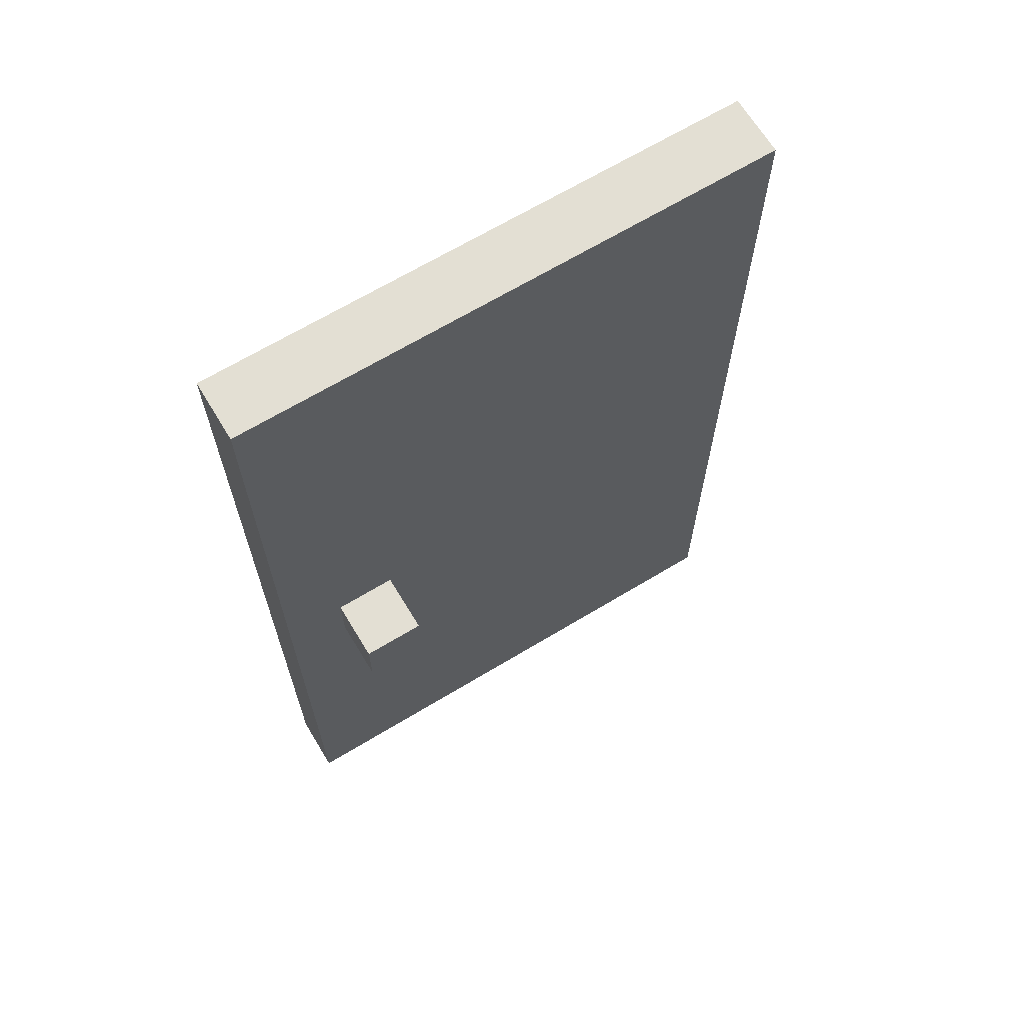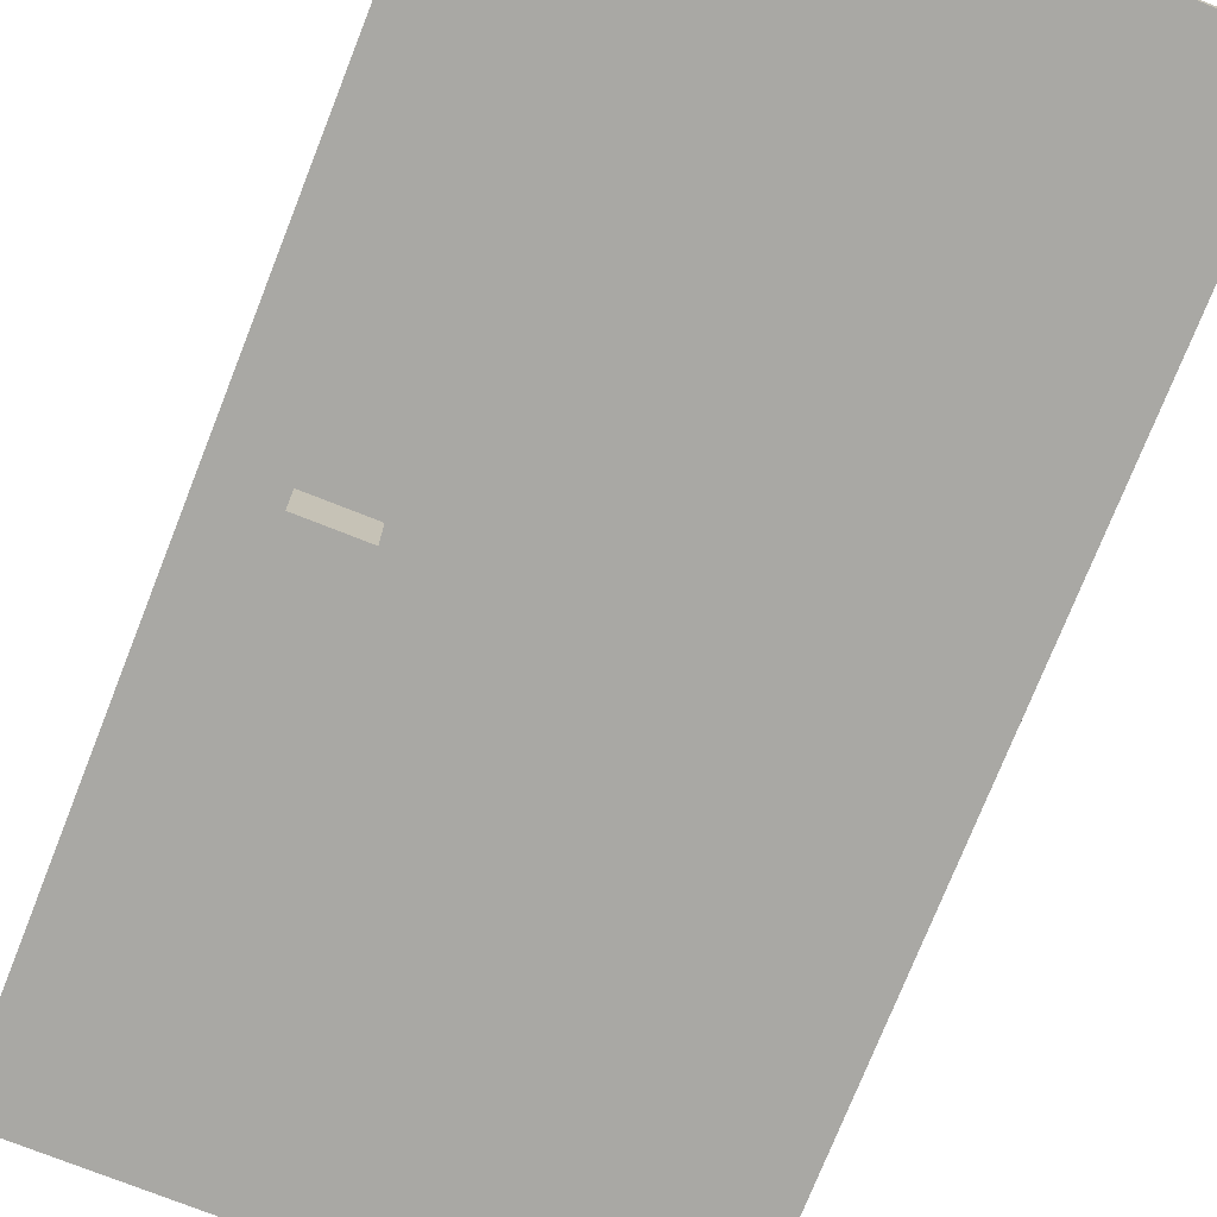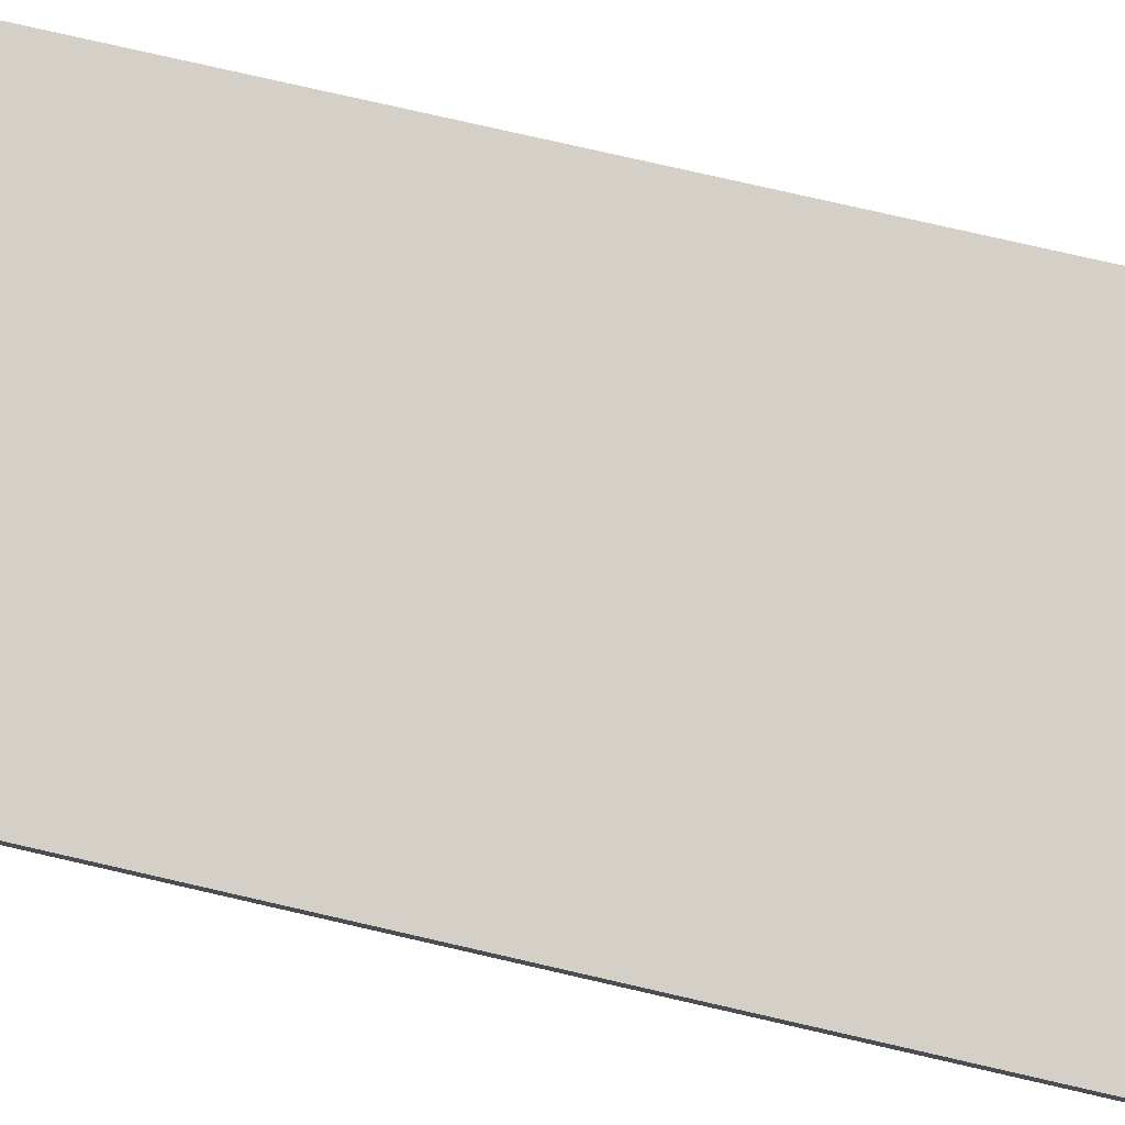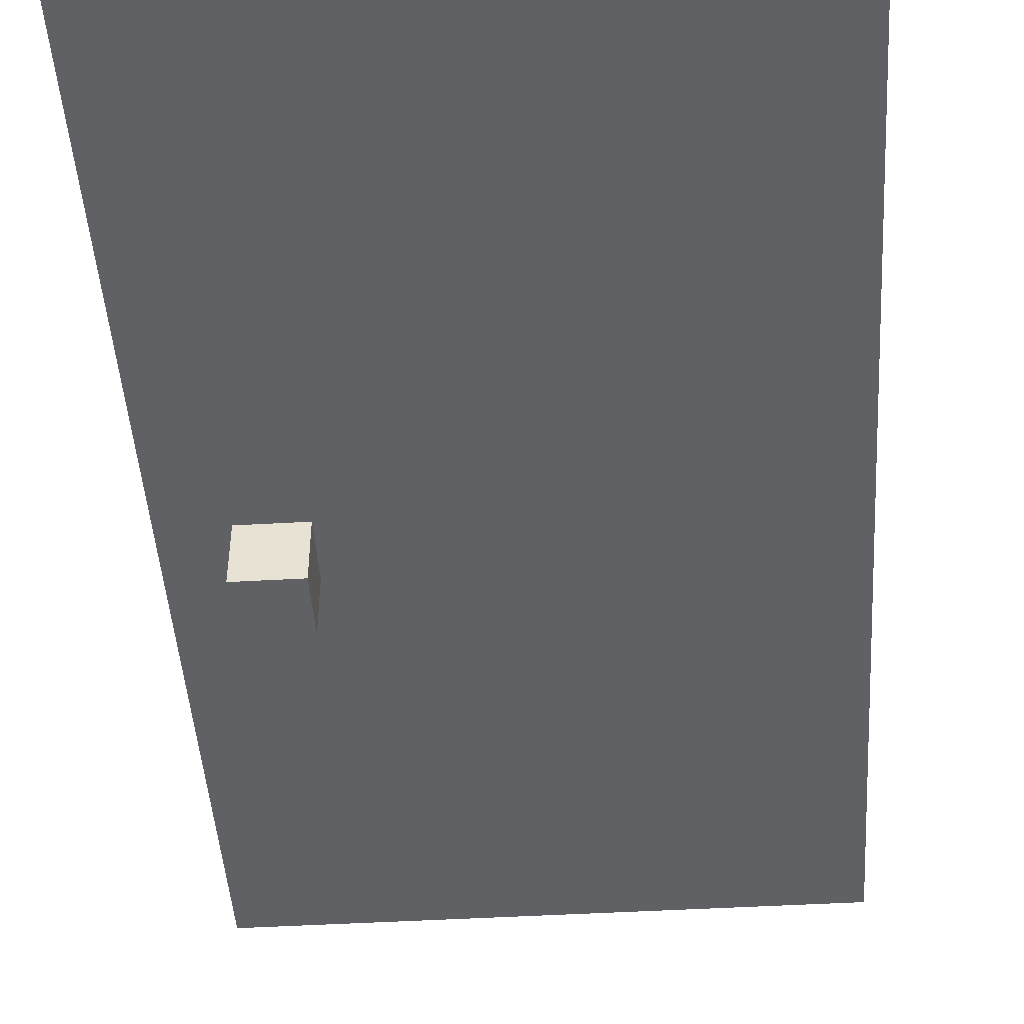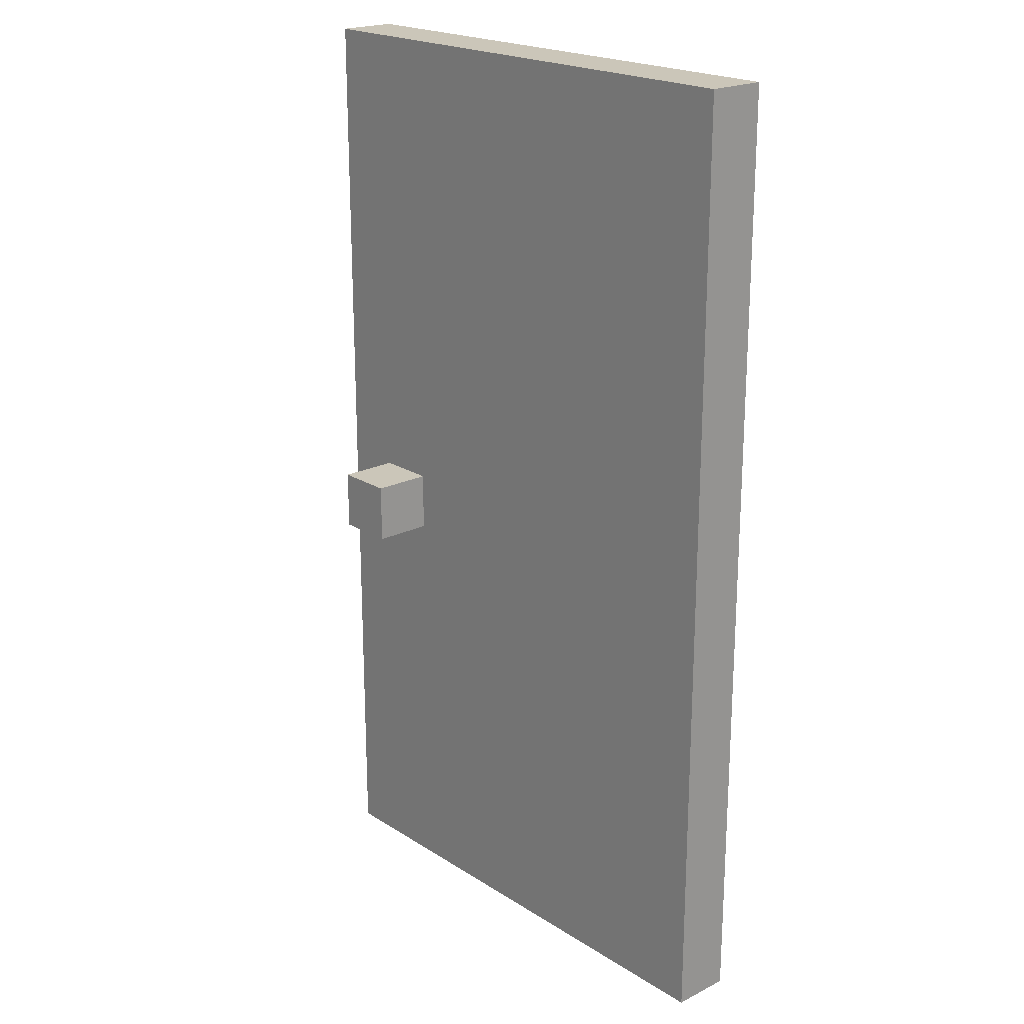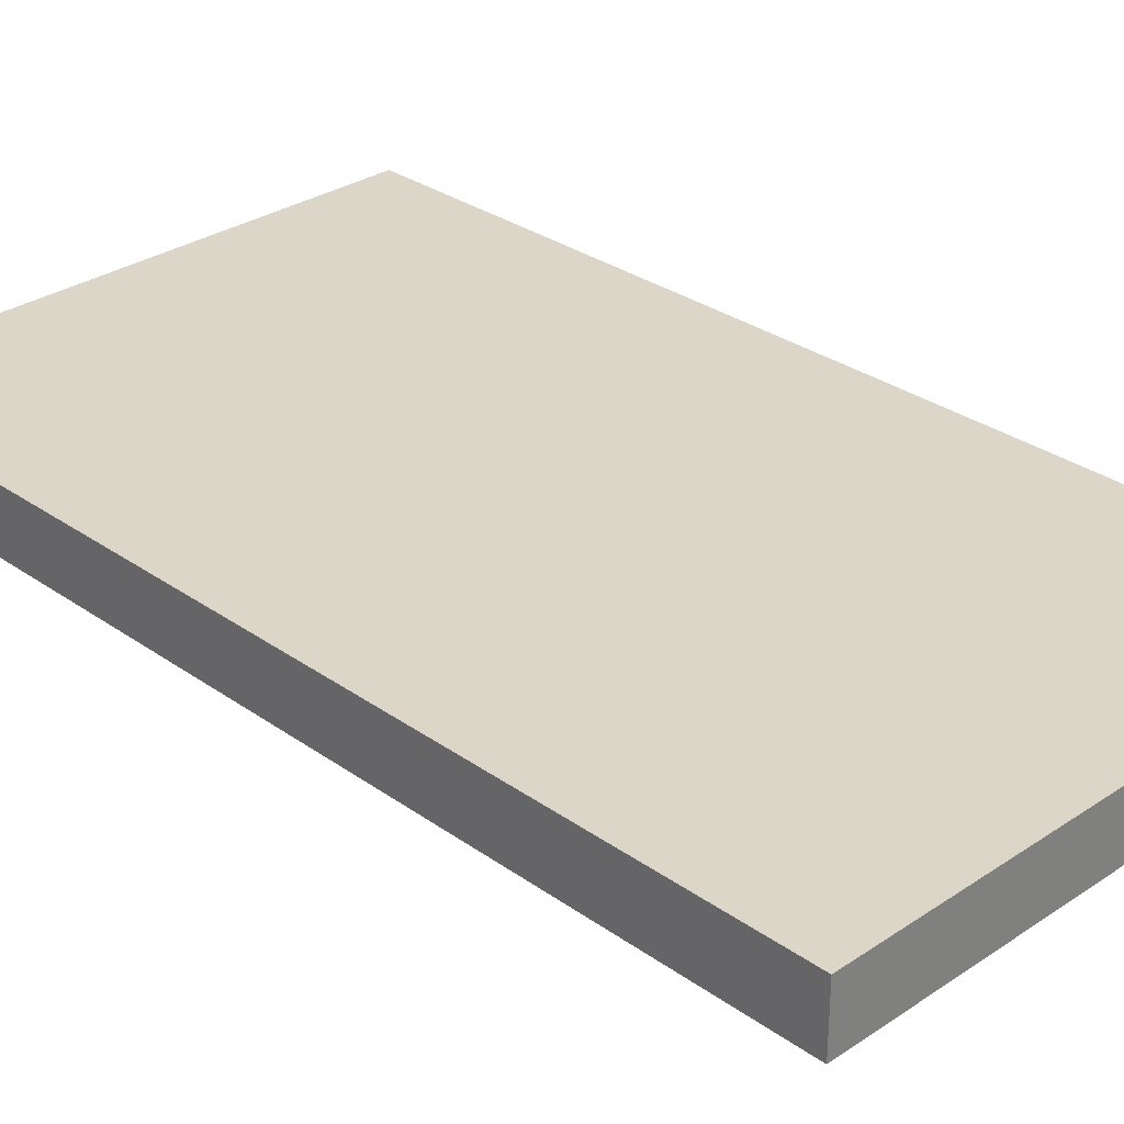
<metadata>
{"format":"obj","ext":"obj","renderer":"f3d","projection":"perspective","resolution":1024,"background":"white","views":[{"elev":66.9,"azim":148.8,"up":"+Y"},{"elev":-75.0,"azim":158.4,"up":"+Z"},{"elev":79.9,"azim":102.8,"up":"+Z"},{"elev":-46.4,"azim":-176.2,"up":"+Z"},{"elev":21.0,"azim":-131.7,"up":"+Y"},{"elev":30.2,"azim":135.8,"up":"+Z"}]}
</metadata>
<code>
g Bowling no details-7
v -4.5 0 1
v -4.5 0 -0
v -4.5 16 1
v -4.5 16 -0
v 2.5 7 -0
v 2.5 7 -1
v 2.5 8 -0
v 2.5 8 -1
v 3.5 7 -0
v 3.5 7 -1
v 3.5 8 -0
v 3.5 8 -1
v 4.5 0 1
v 4.5 0 -0
v 4.5 16 1
v 4.5 16 -0
v -4.5 0 1
v -4.5 16 1
v 4.5 0 1
v 4.5 16 1
v -4.5 0 -0
v -4.5 16 -0
v 2.5 7 -0
v 2.5 8 -0
v 3.5 7 -0
v 3.5 8 -0
v 4.5 0 -0
v 4.5 16 -0
v 2.5 7 -1
v 2.5 8 -1
v 3.5 7 -1
v 3.5 8 -1
v -4.5 0 1
v 4.5 0 1
v -4.5 0 -0
v 4.5 0 -0
v 2.5 7 -0
v 3.5 7 -0
v 2.5 7 -1
v 3.5 7 -1
v 2.5 8 -0
v 3.5 8 -0
v 2.5 8 -1
v 3.5 8 -1
v -4.5 16 1
v 4.5 16 1
v -4.5 16 -0
v 4.5 16 -0
f 3 2 1
f 4 2 3
f 7 6 5
f 8 6 7
f 9 10 11
f 11 10 12
f 13 14 15
f 15 14 16
f 19 18 17
f 20 18 19
f 21 22 23
f 23 22 24
f 21 23 25
f 24 22 26
f 21 25 27
f 25 26 27
f 26 22 28
f 27 26 28
f 29 30 31
f 31 30 32
f 35 34 33
f 36 34 35
f 39 38 37
f 40 38 39
f 41 42 43
f 43 42 44
f 45 46 47
f 47 46 48

</code>
